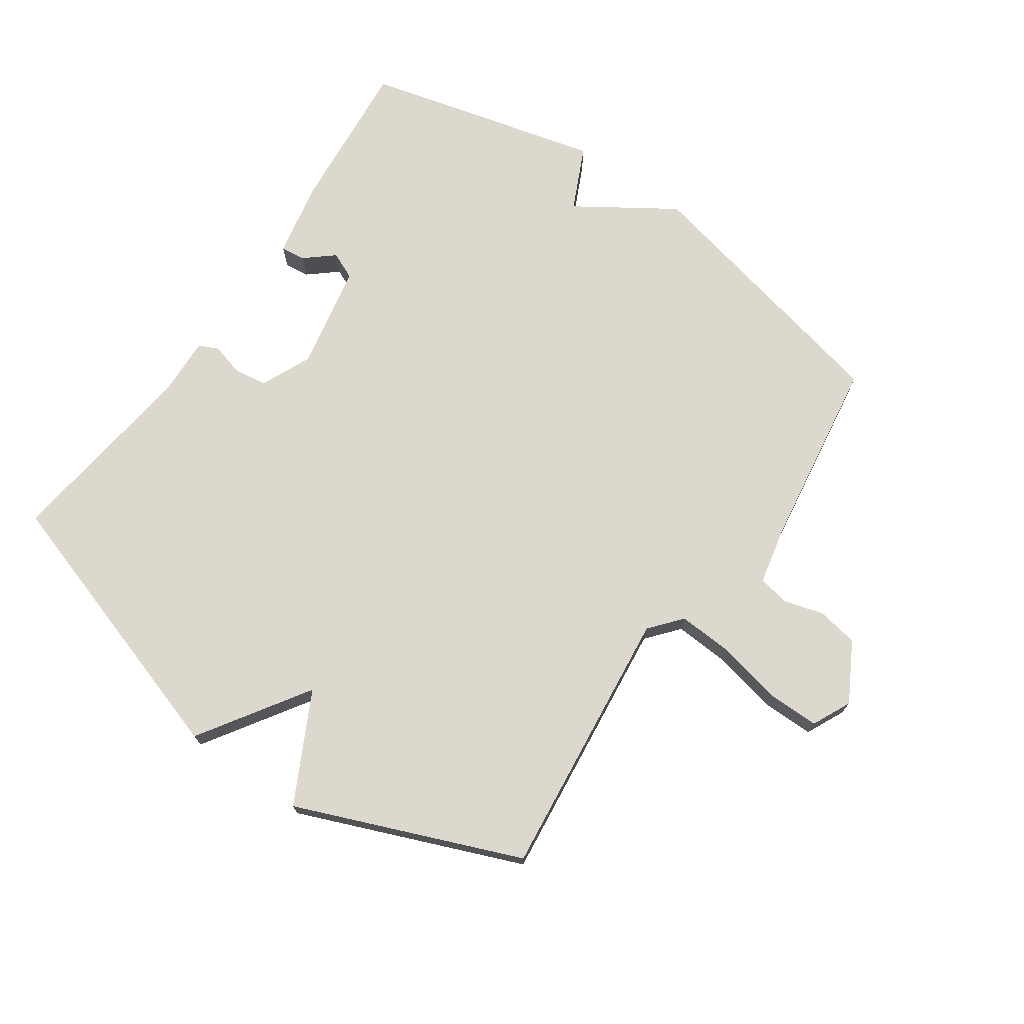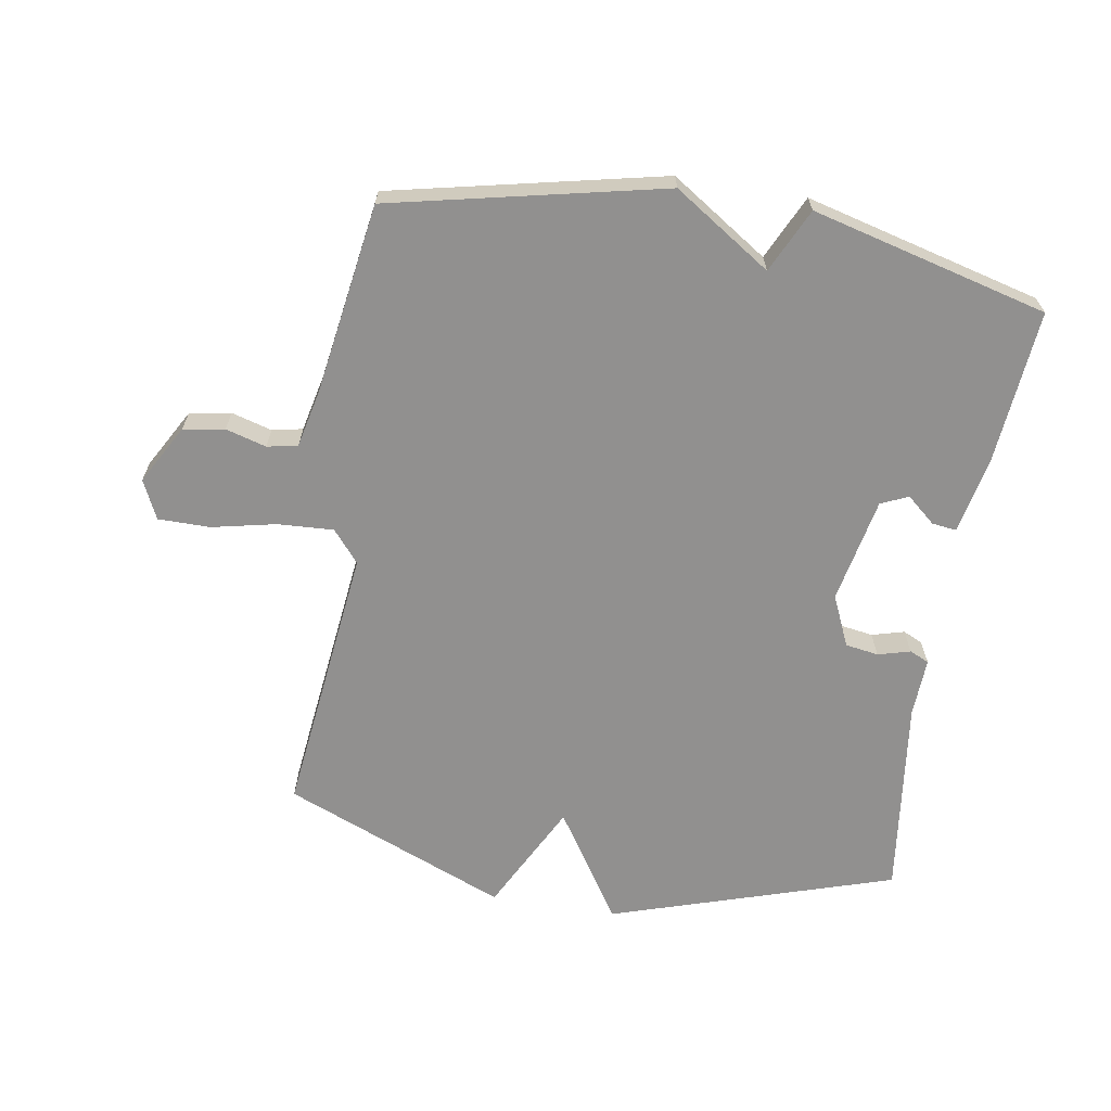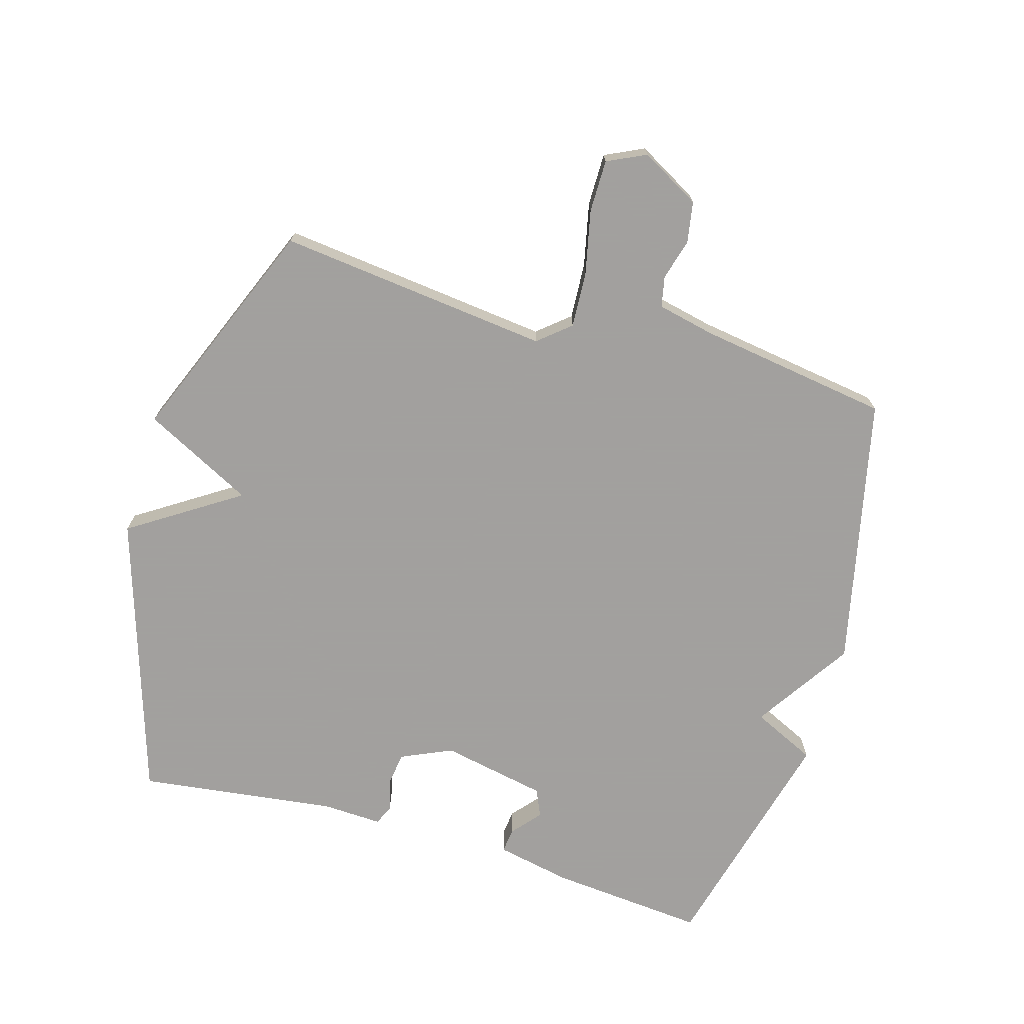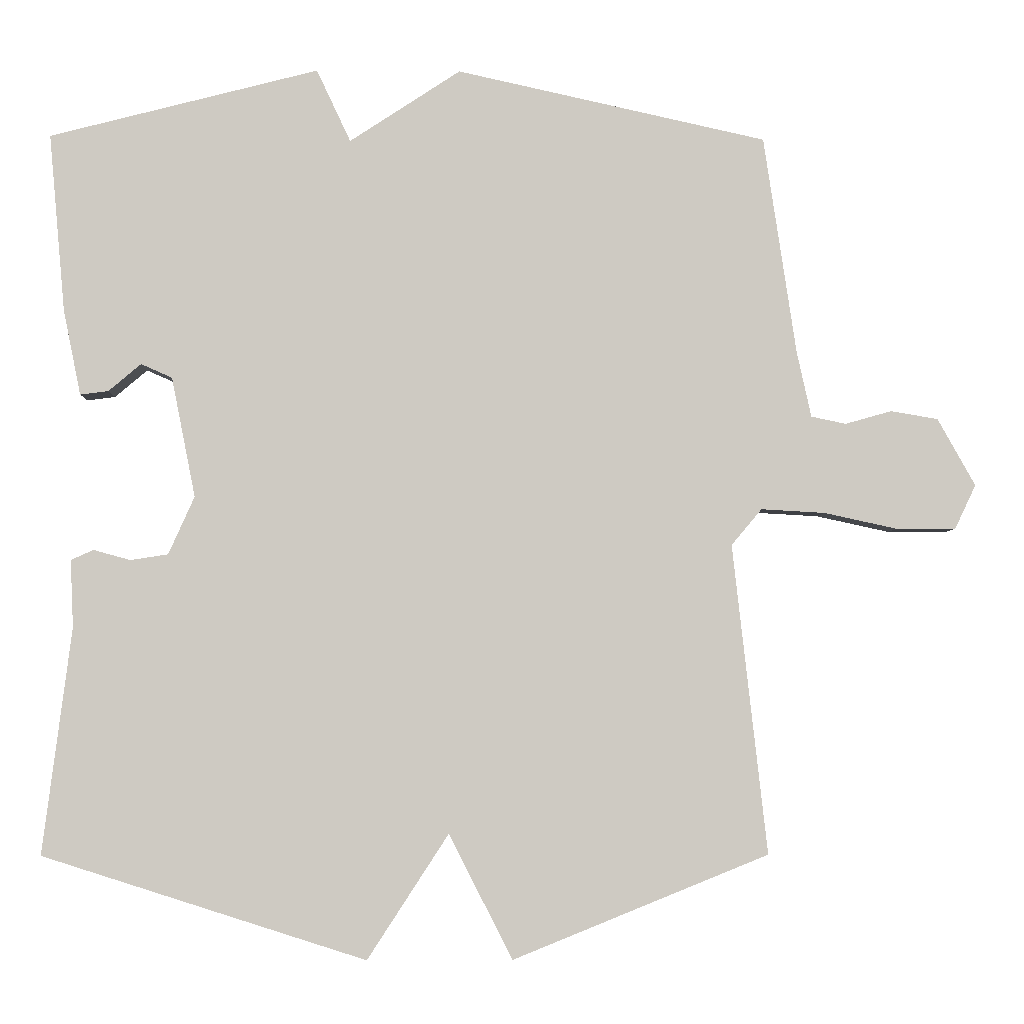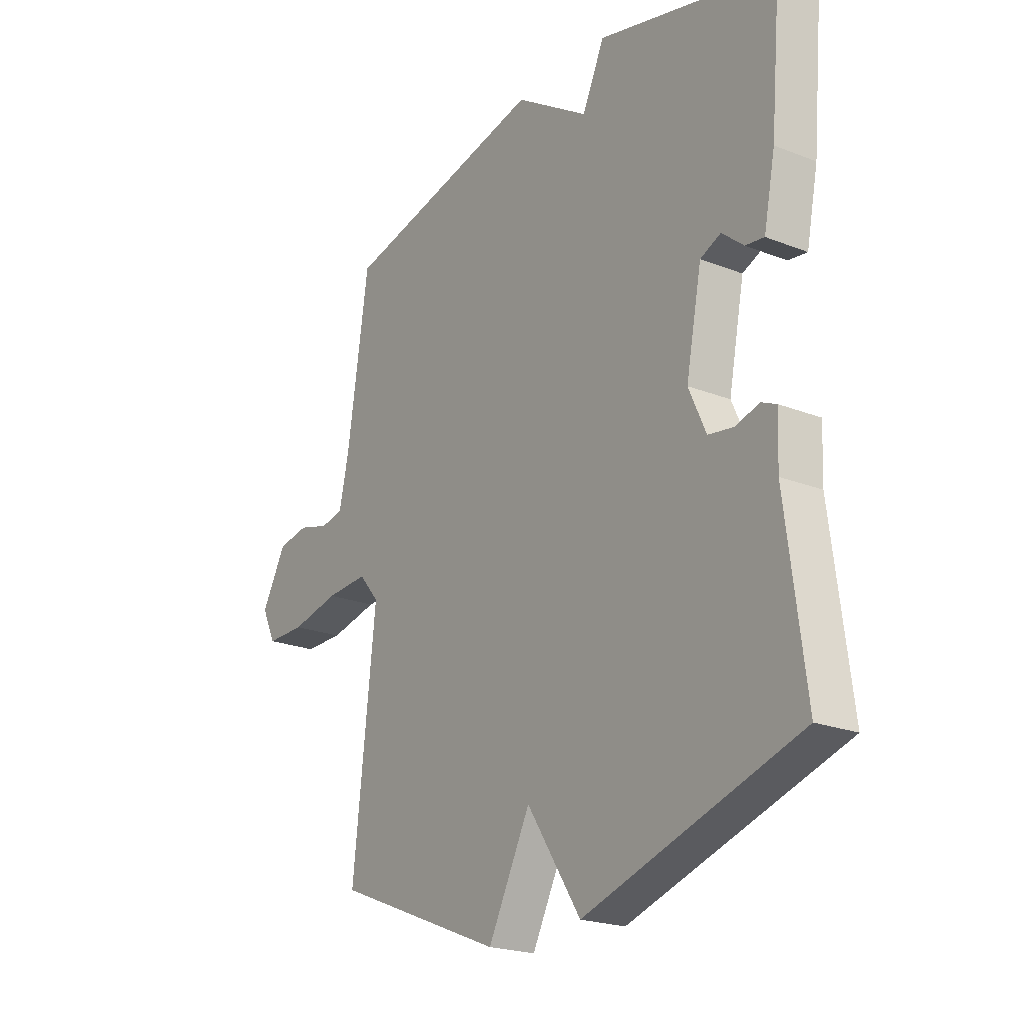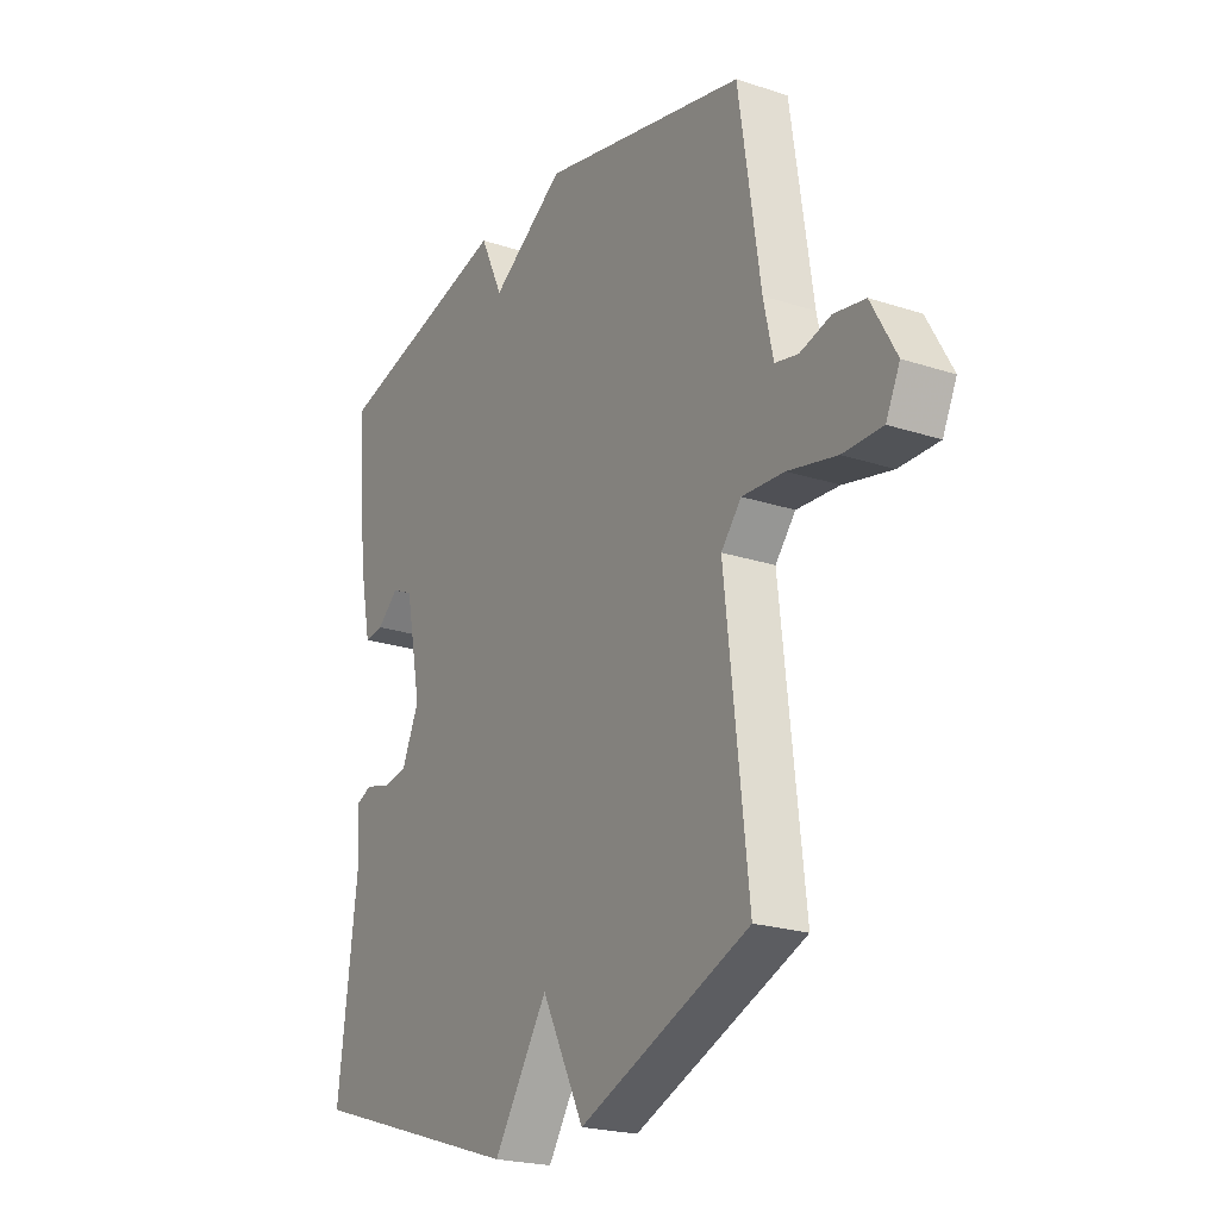
<metadata>
{"format":"obj","ext":"obj","renderer":"f3d","projection":"perspective","resolution":1024,"background":"white","views":[{"elev":72.5,"azim":-145.2,"up":"+Y"},{"elev":-65.7,"azim":-9.5,"up":"+Y"},{"elev":-71.9,"azim":-106.3,"up":"+Y"},{"elev":-4.0,"azim":178.6,"up":"+Z"},{"elev":-21.8,"azim":55.4,"up":"+Z"},{"elev":-22.1,"azim":-119.8,"up":"+Z"}]}
</metadata>
<code>
v -0.5 0.07 0.5
v -0.072 0.07 0.595
v 0.081 0.07 0.495
v 0.128 0.07 0.595
v 0.5 0.07 0.5
v 0.478 0.07 0.254
v 0.454 0.07 0.136
v 0.415 0.07 0.141
v 0.37 0.07 0.179
v 0.327 0.07 0.16
v 0.294 0.07 -0.006
v 0.33 0.07 -0.086
v 0.382 0.07 -0.094
v 0.433 0.07 -0.08
v 0.464 0.07 -0.094
v 0.46 0.07 -0.187
v 0.5 0.07 -0.5
v 0.053 0.07 -0.643
v -0.059 0.07 -0.471
v -0.147 0.07 -0.643
v -0.5 0.07 -0.5
v -0.452 0.07 -0.072
v -0.494 0.07 -0.022
v -0.582 0.07 -0.027
v -0.683 0.07 -0.049
v -0.765 0.07 -0.049
v -0.794 0.07 0.012
v -0.742 0.07 0.105
v -0.677 0.07 0.116
v -0.613 0.07 0.098
v -0.565 0.07 0.108
v -0.545 0.07 0.199
v -0.5 0 0.5
v -0.072 0 0.595
v 0.081 0 0.495
v 0.128 0 0.595
v 0.5 0 0.5
v 0.478 0 0.254
v 0.454 0 0.136
v 0.415 0 0.141
v 0.37 0 0.179
v 0.327 0 0.16
v 0.294 0 -0.006
v 0.33 0 -0.086
v 0.382 0 -0.094
v 0.433 0 -0.08
v 0.464 0 -0.094
v 0.46 0 -0.187
v 0.5 0 -0.5
v 0.053 0 -0.643
v -0.059 0 -0.471
v -0.147 0 -0.643
v -0.5 0 -0.5
v -0.452 0 -0.072
v -0.494 0 -0.022
v -0.582 0 -0.027
v -0.683 0 -0.049
v -0.765 0 -0.049
v -0.794 0 0.012
v -0.742 0 0.105
v -0.677 0 0.116
v -0.613 0 0.098
v -0.565 0 0.108
v -0.545 0 0.199
f 28 29 30
f 27 28 30
f 26 27 30
f 25 26 30
f 24 25 30
f 23 24 30 31
f 22 23 31 32
f 19 20 21 22
f 16 17 18 19
f 15 16 19
f 14 15 19
f 13 14 19
f 12 13 19 22
f 32 1 2
f 22 32 2
f 12 22 2
f 11 12 2
f 7 8 9
f 6 7 9
f 5 6 9
f 4 5 9
f 3 4 9
f 3 9 10
f 2 3 10 11
f 62 61 60
f 62 60 59
f 62 59 58
f 62 58 57
f 62 57 56
f 63 62 56 55
f 64 63 55 54
f 54 53 52 51
f 51 50 49 48
f 51 48 47
f 51 47 46
f 51 46 45
f 54 51 45 44
f 34 33 64
f 34 64 54
f 34 54 44
f 34 44 43
f 41 40 39
f 41 39 38
f 41 38 37
f 41 37 36
f 41 36 35
f 42 41 35
f 43 42 35 34
f 1 33 34 2
f 2 34 35 3
f 3 35 36 4
f 4 36 37 5
f 5 37 38 6
f 6 38 39 7
f 7 39 40 8
f 8 40 41 9
f 9 41 42 10
f 10 42 43 11
f 11 43 44 12
f 12 44 45 13
f 13 45 46 14
f 14 46 47 15
f 15 47 48 16
f 16 48 49 17
f 17 49 50 18
f 18 50 51 19
f 19 51 52 20
f 20 52 53 21
f 21 53 54 22
f 22 54 55 23
f 23 55 56 24
f 24 56 57 25
f 25 57 58 26
f 26 58 59 27
f 27 59 60 28
f 28 60 61 29
f 29 61 62 30
f 30 62 63 31
f 31 63 64 32
f 32 64 33 1

</code>
